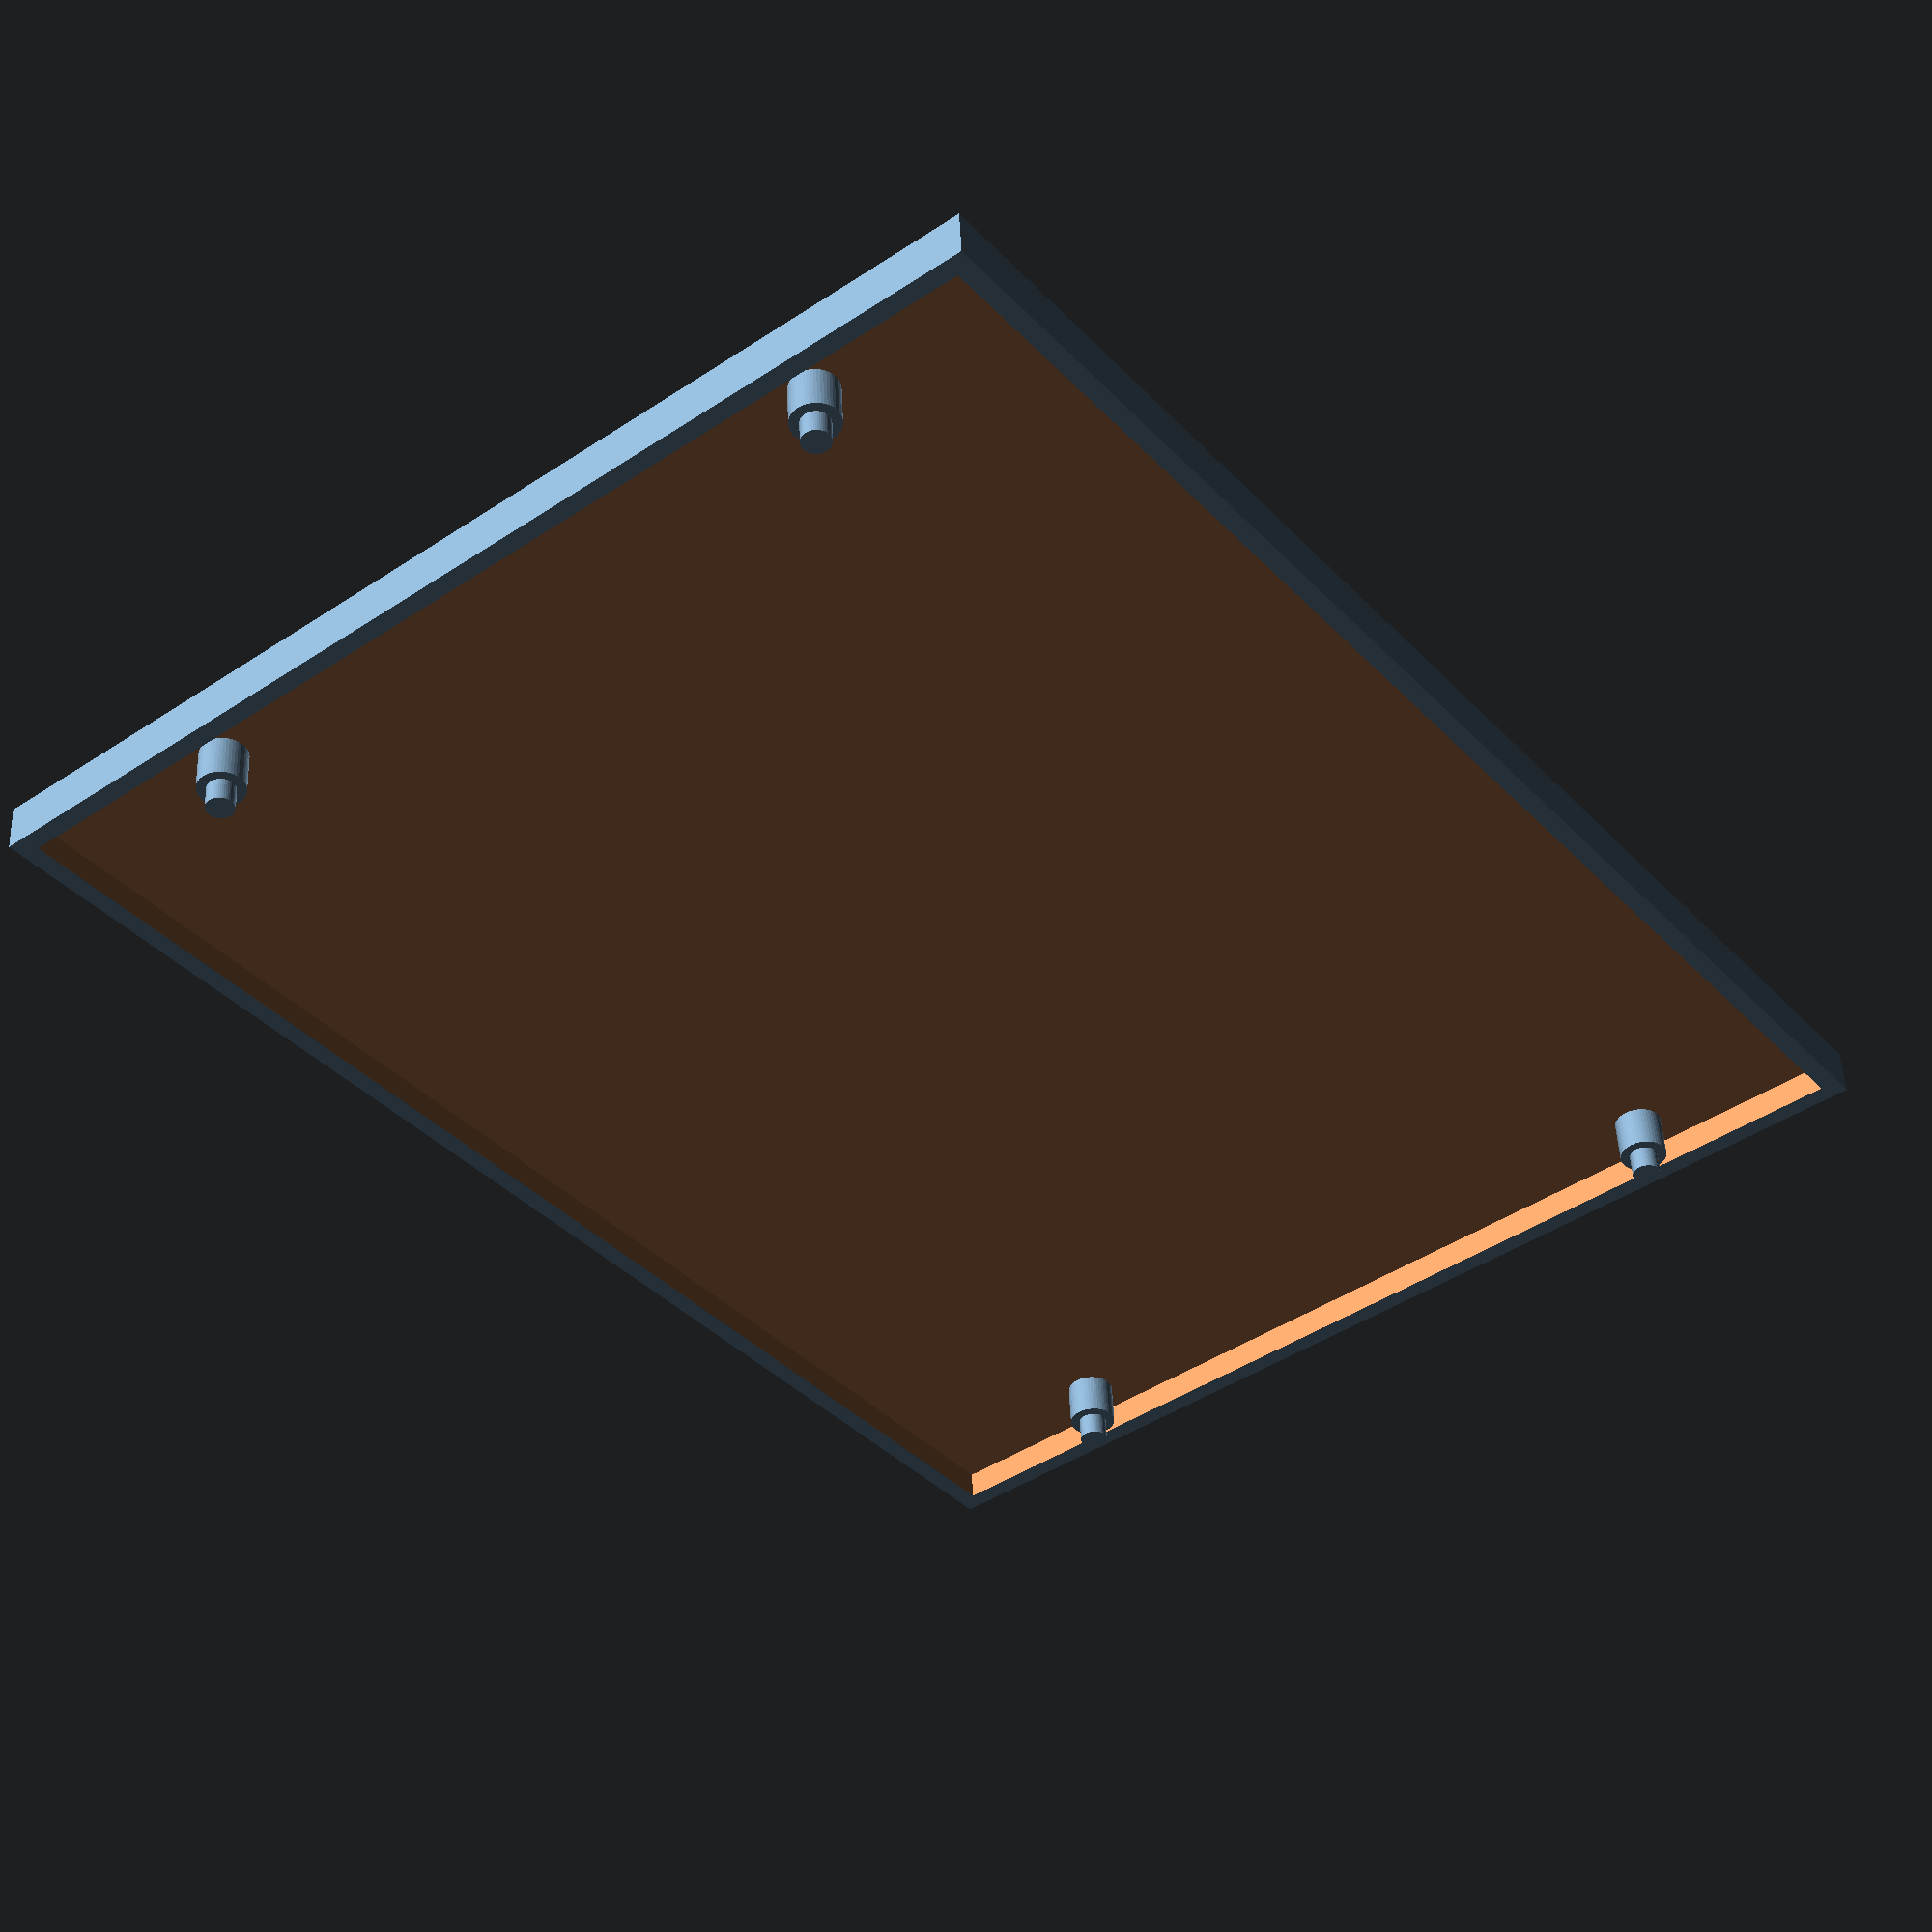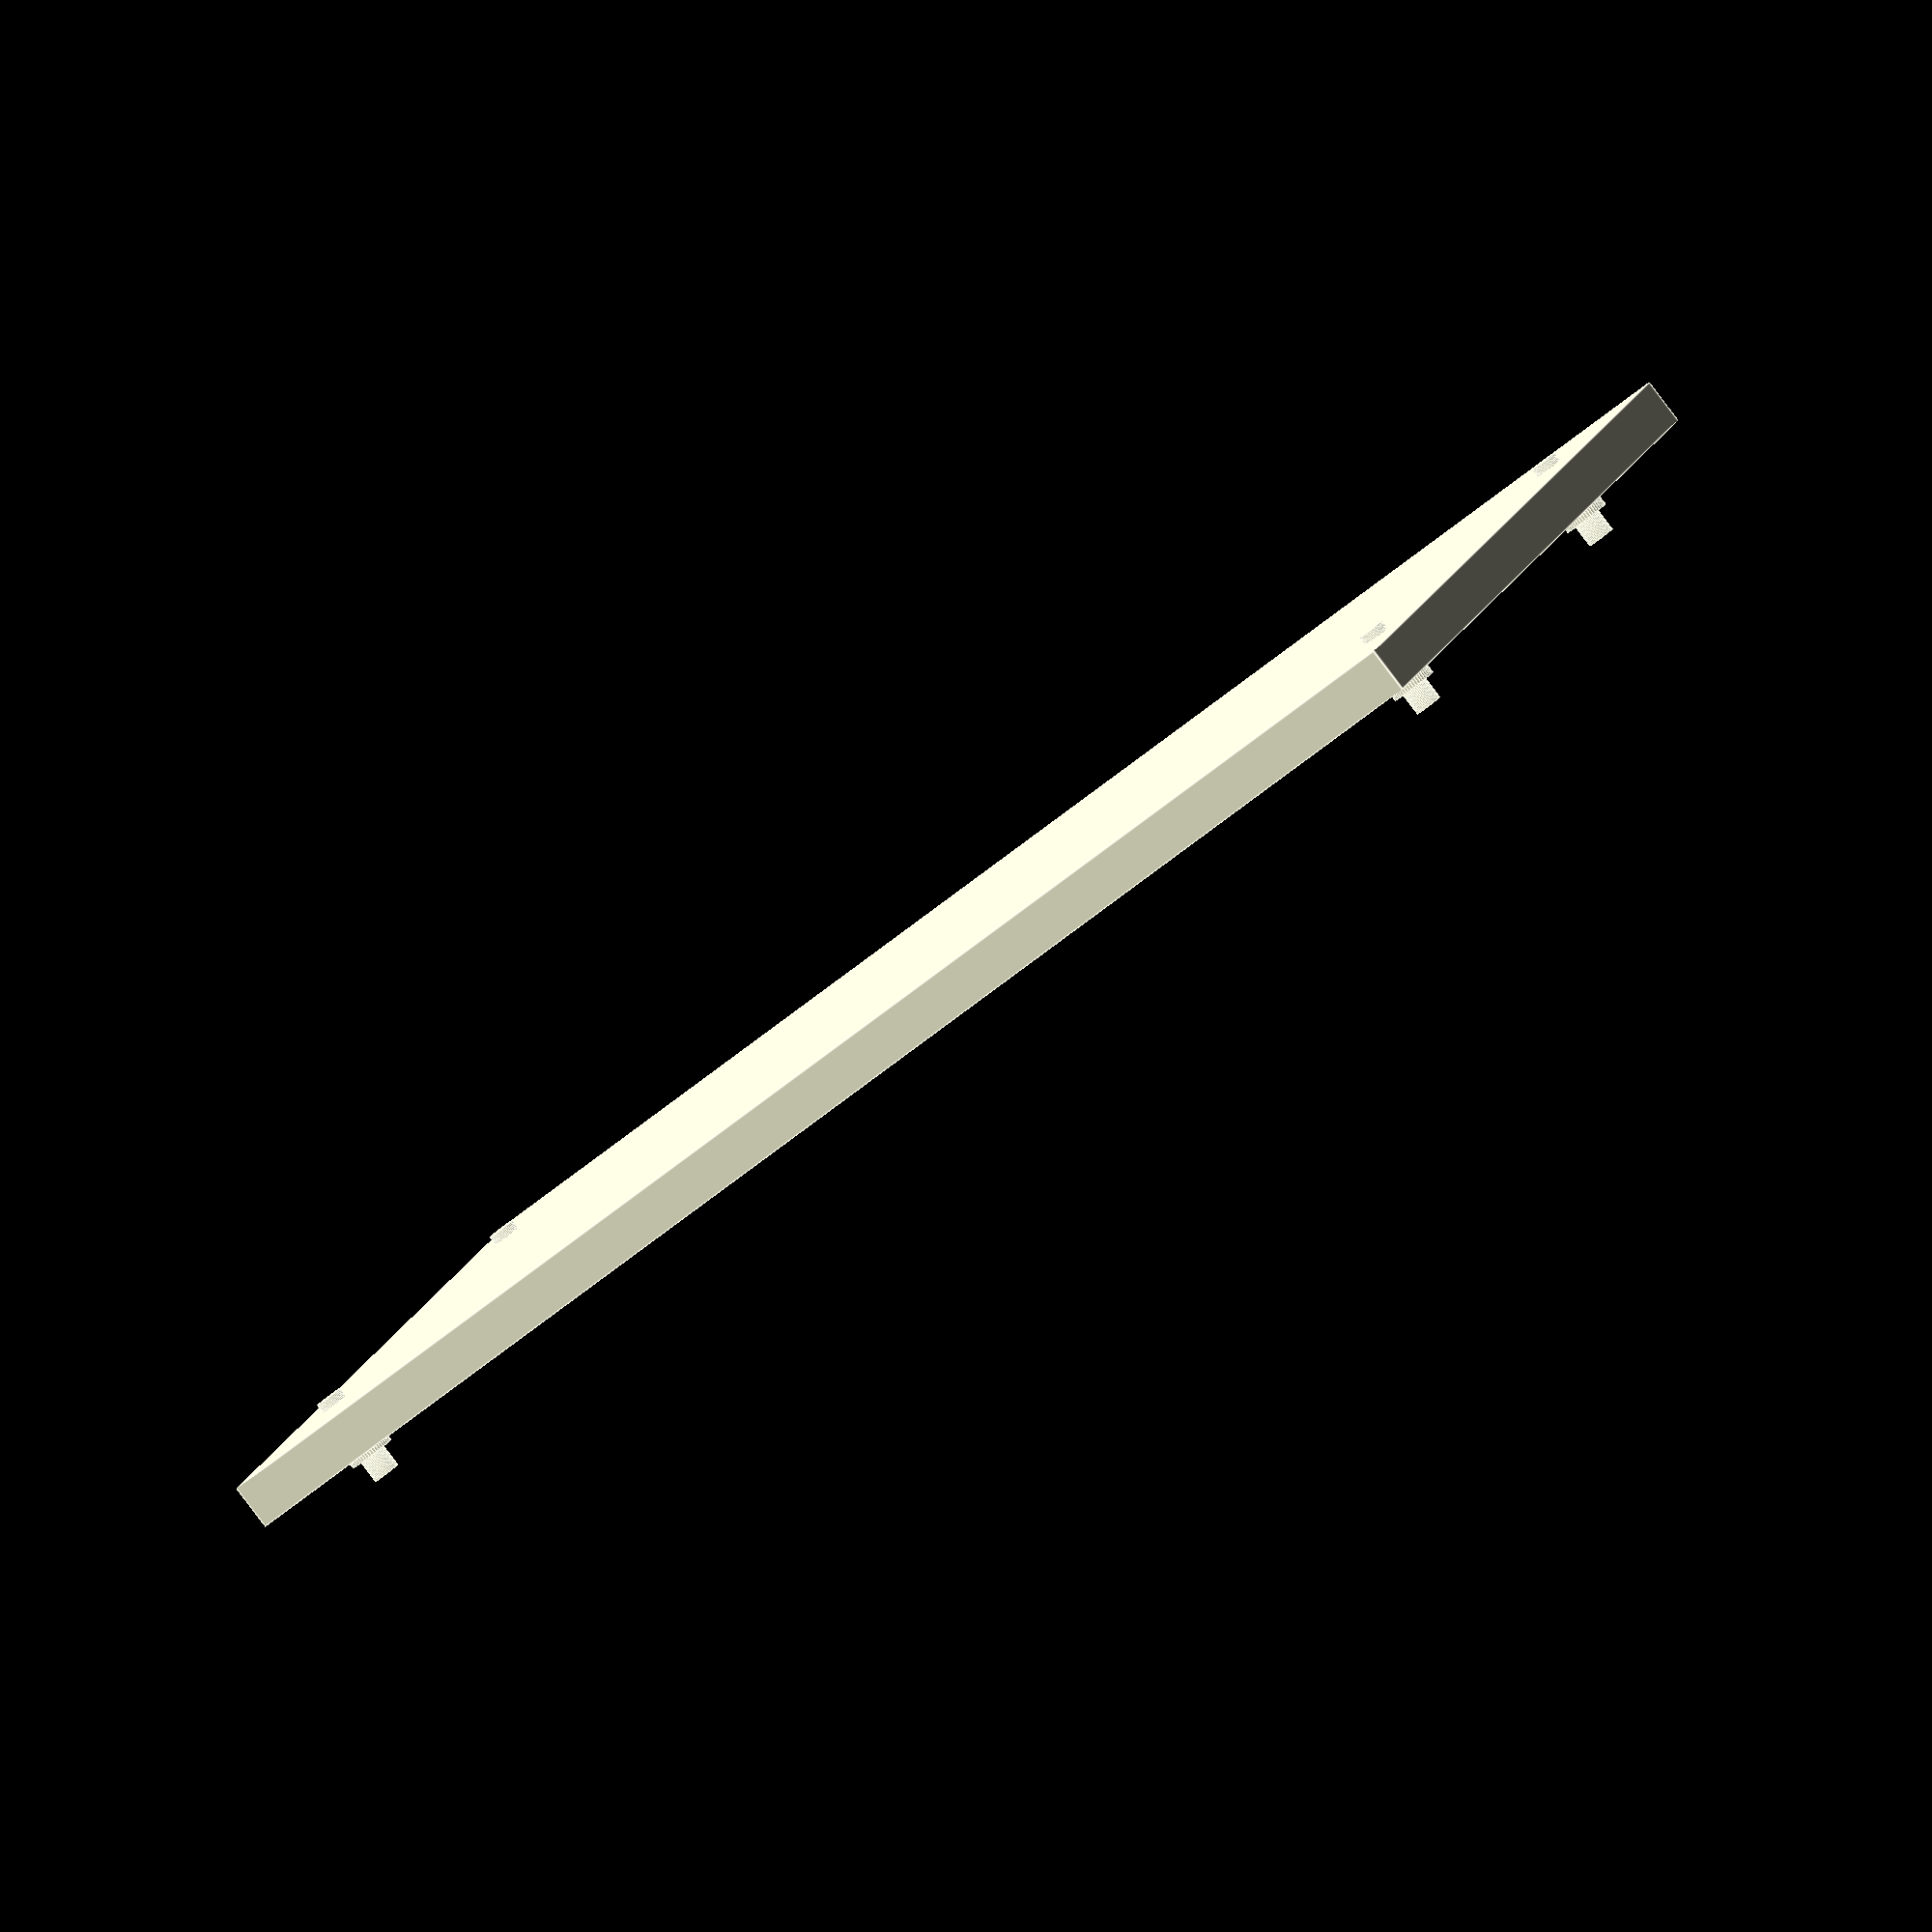
<openscad>
/**

Box for 8 way Modbus relay board
https://www.aliexpress.com/item/1005002356037000.html

Licenced as Creative Commons Attribution Non Commercial 3.0
See https://creativecommons.org/licenses/by-nc/3.0/

Specifically you may not sell the design or products using the design.
You're welcome to use the design to build things for your own use :)



80 x 148

75mm fixings
142mm

Hole diameter 3mm

**/

box_x = 155;
box_y = 120;
box_z = 5;

pcb_x = 148;
pcb_y = 80;
pcb_z = 25;

wall = 2;

difference() {
    cube([box_x, box_y, box_z]);
    
    translate([wall, wall, wall]) {
        cube([
            (box_x - (2*wall)),
            (box_y - (2*wall)),
            box_z
        ]);
    }
}

boss_x1 = ((box_x - (2*wall) - pcb_x)/2) + 5;
boss_x2 = boss_x1 + 142;
boss_y1 = ((box_y - (2*wall) - pcb_y)/2) + 5;
boss_y2 = boss_y1 + 75;

// Bosses for PCB mounting
translate([boss_x1, boss_y1, (2*wall)]) { boss(); }
translate([boss_x2, boss_y1, (2*wall)]) { boss(); }
translate([boss_x1, boss_y2, (2*wall)]) { boss(); }
translate([boss_x2, boss_y2, (2*wall)]) { boss(); }


module boss() {
    boss_d1 = 5;
    boss_d2 = 3;
    
    cylinder(h = 10, d = 3, center = true, $fn = 50);
    cylinder(h = 5, d = 5, center = true, $fn = 50);    
}




</openscad>
<views>
elev=310.6 azim=52.0 roll=357.5 proj=p view=solid
elev=266.9 azim=342.6 roll=322.8 proj=o view=edges
</views>
